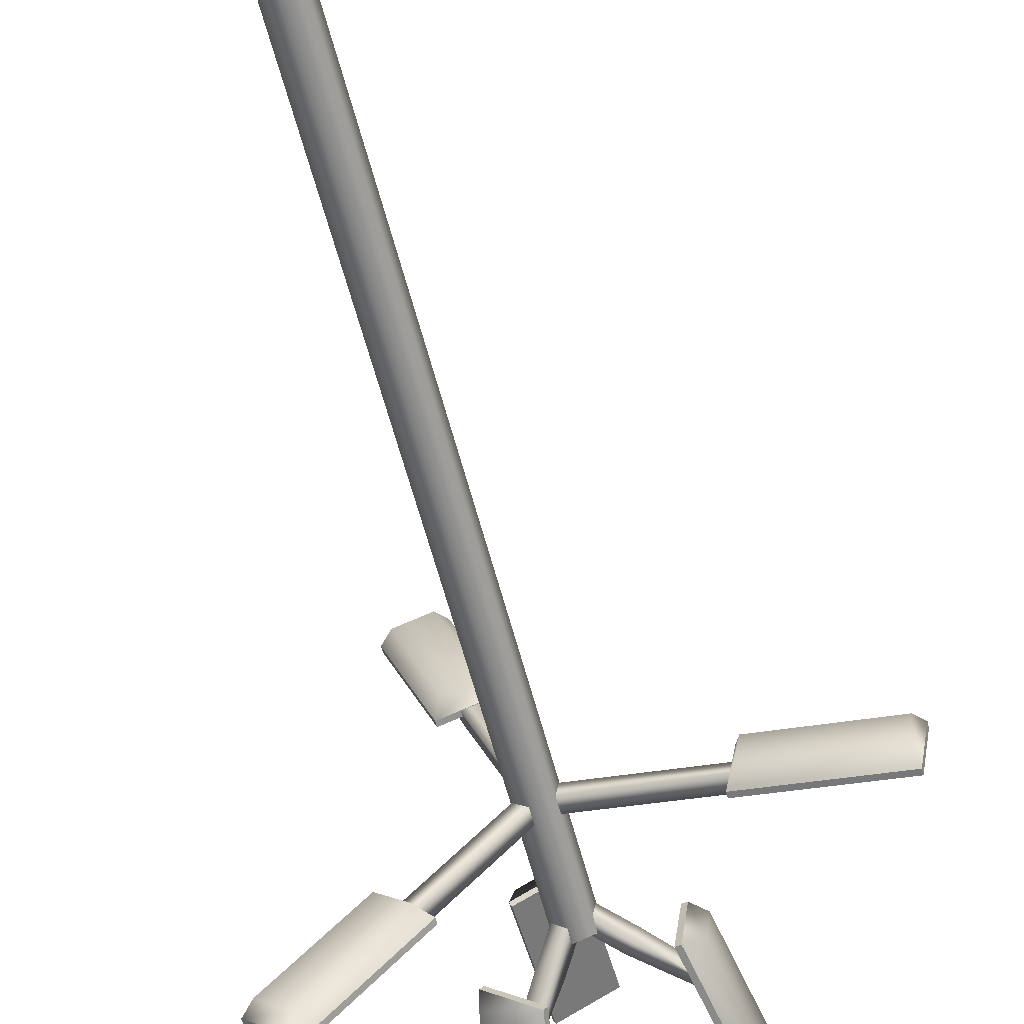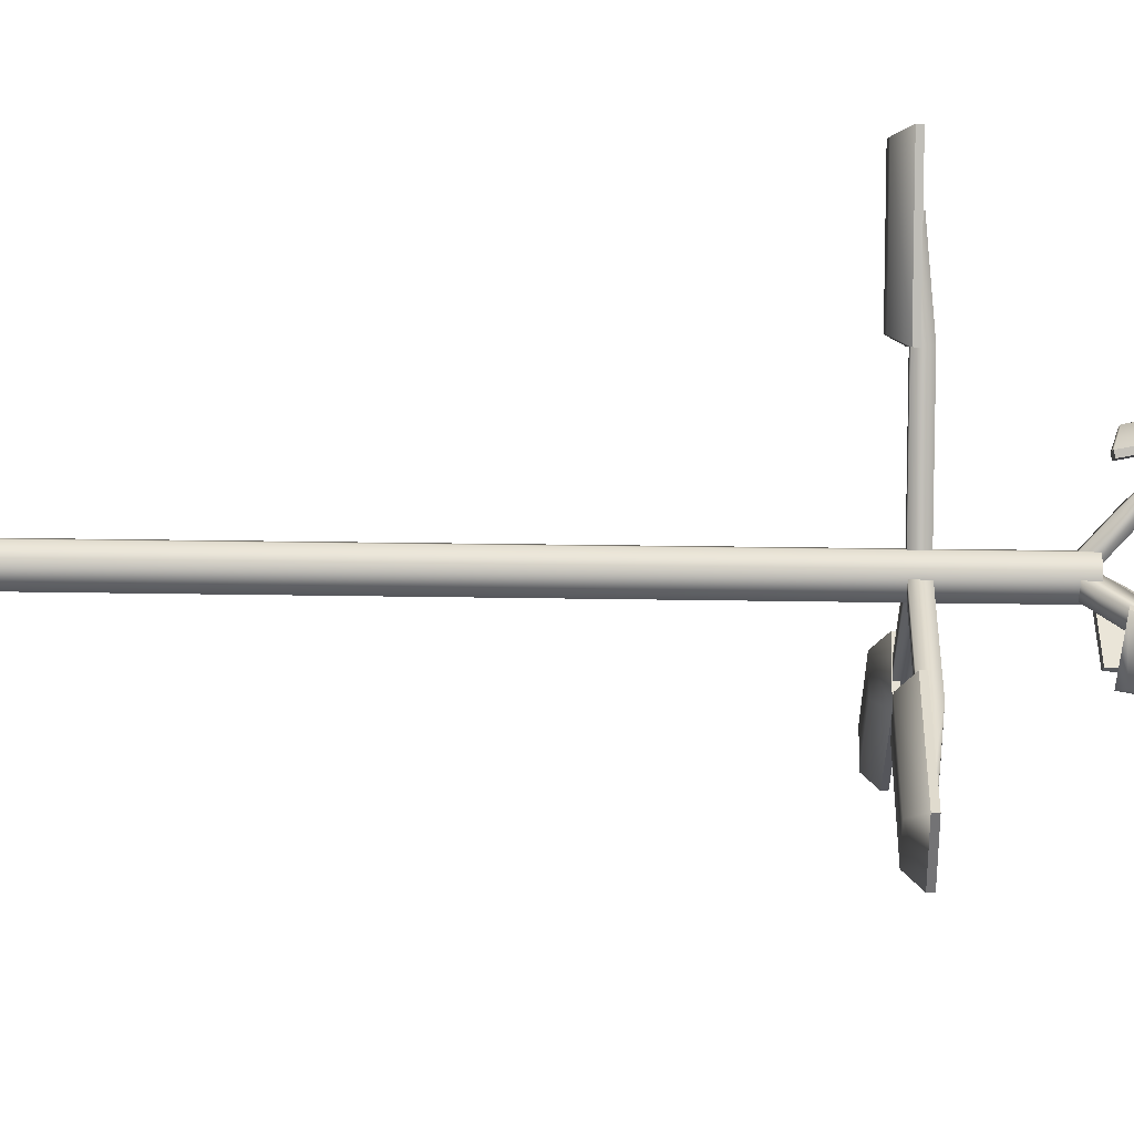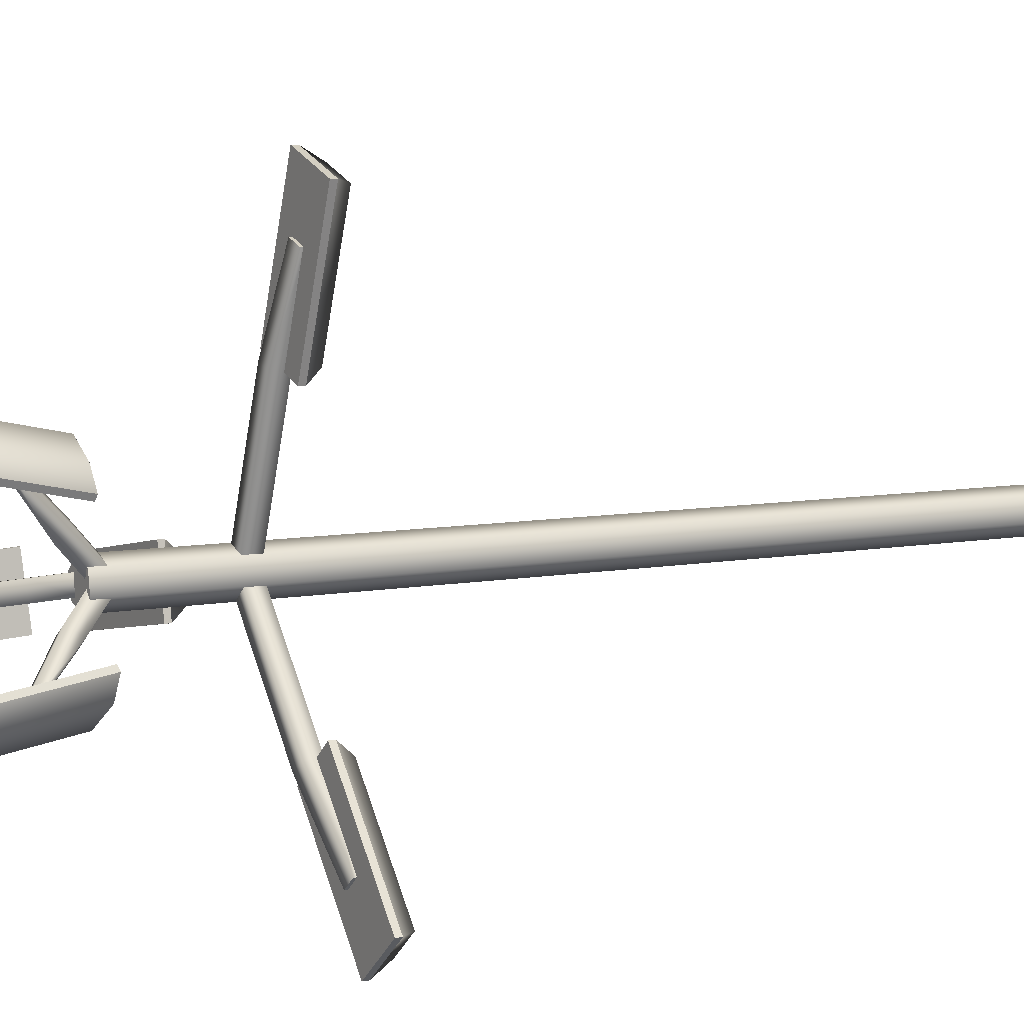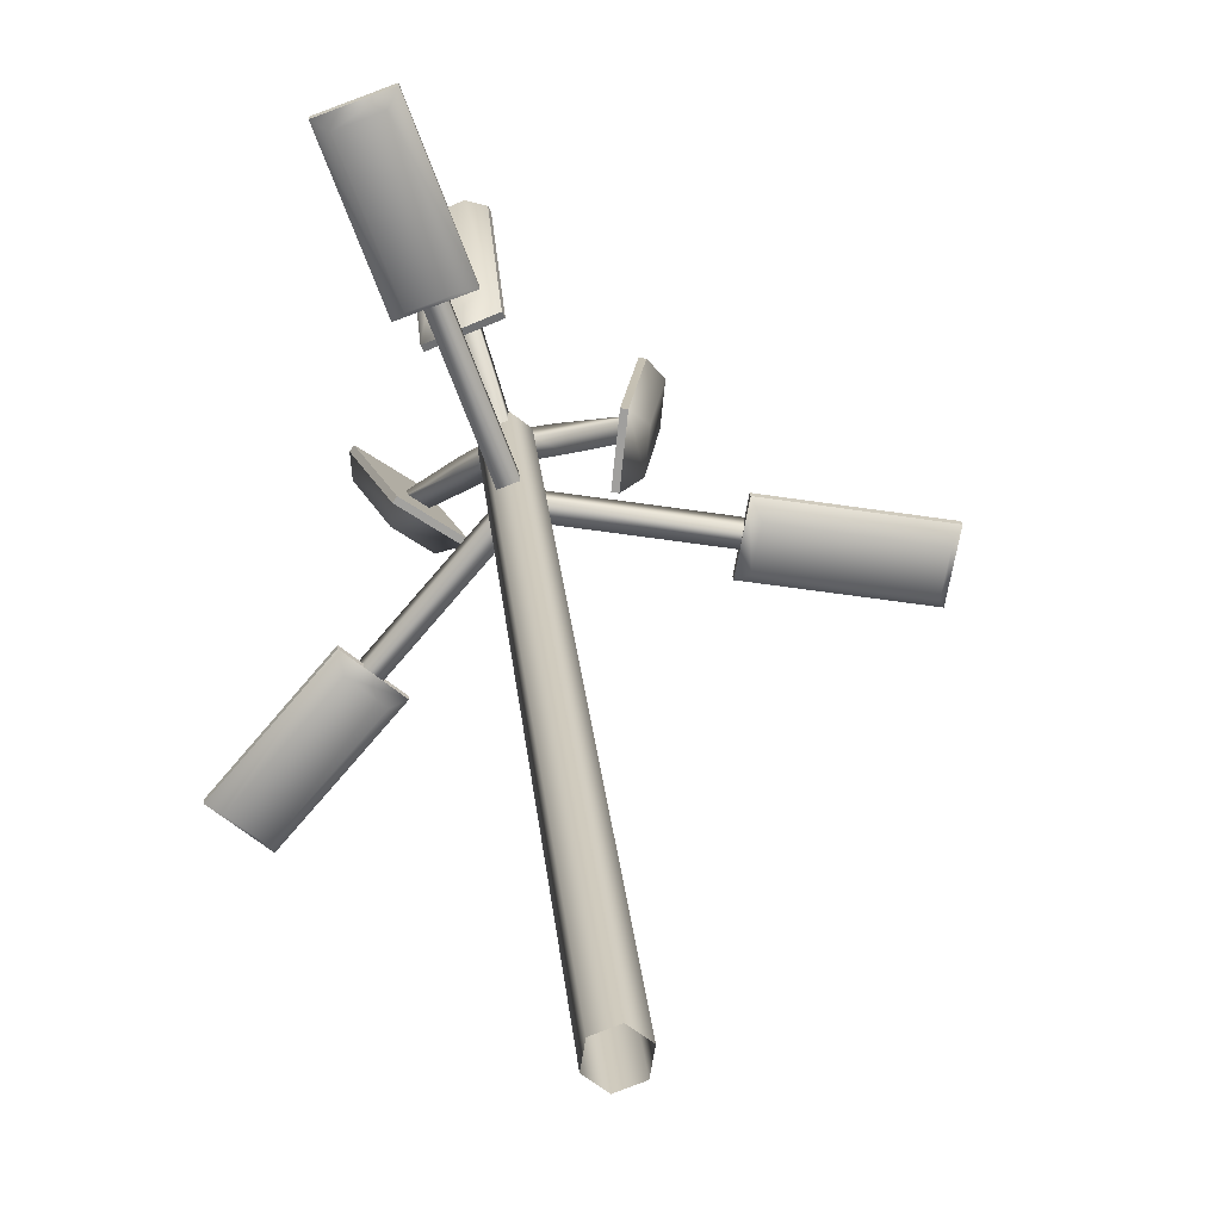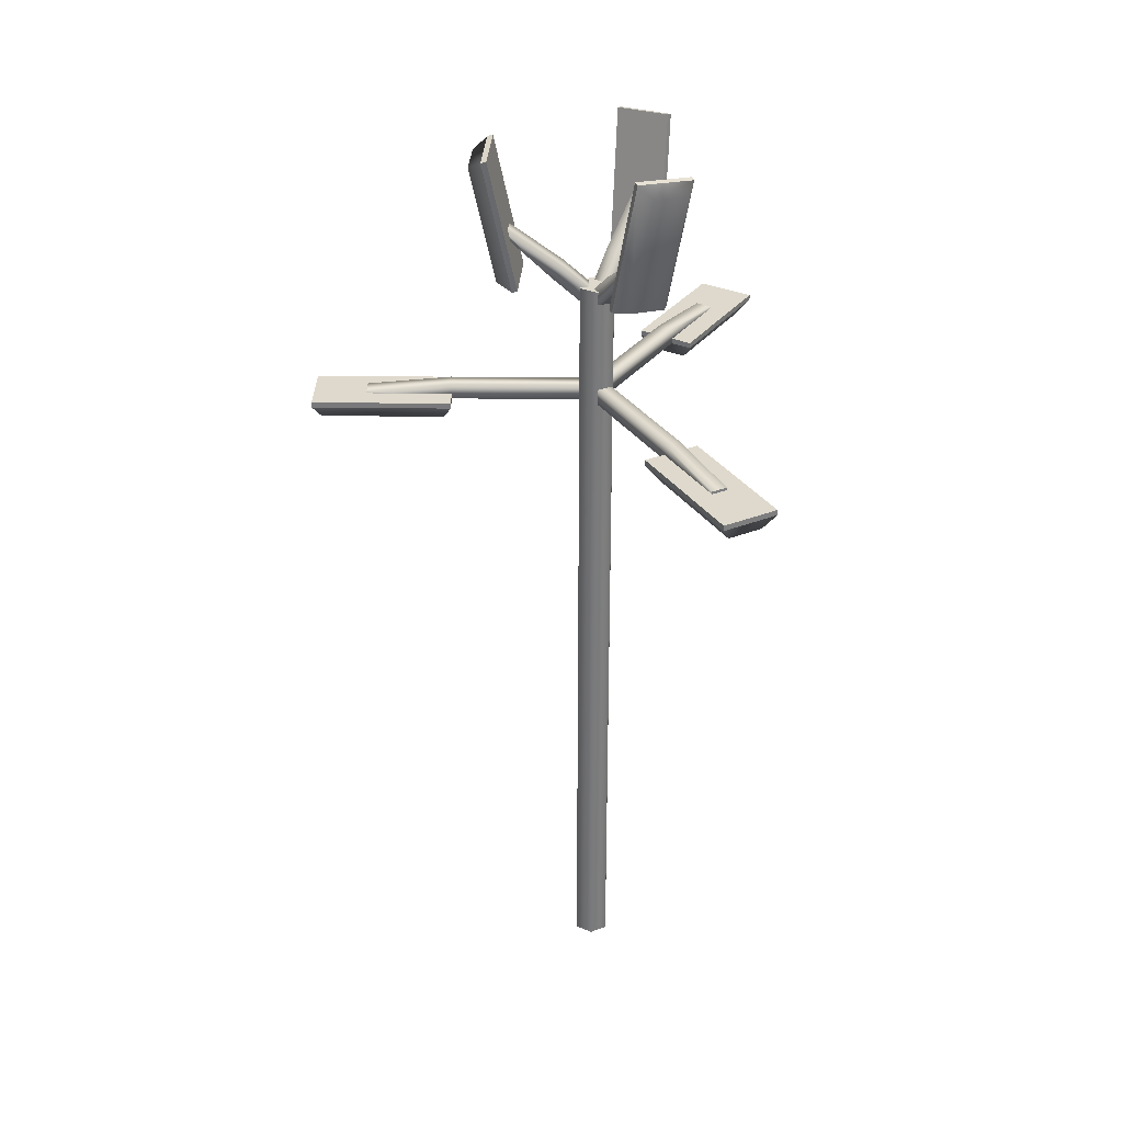
<metadata>
{"format":"obj","ext":"obj","renderer":"f3d","projection":"perspective","resolution":1024,"background":"white","views":[{"elev":-61.6,"azim":14.8,"up":"+Z"},{"elev":23.7,"azim":91.7,"up":"+Z"},{"elev":7.3,"azim":-119.4,"up":"+Z"},{"elev":23.4,"azim":-5.1,"up":"+Z"},{"elev":32.0,"azim":-168.8,"up":"+Y"}]}
</metadata>
<code>
g breadStationLightGeo
v 1.97 4.819 -0.1468
v 1.97 4.858 -0.1468
v 1.899 4.858 -0.5442
v 1.899 4.819 -0.5442
v 1.97 4.858 -0.1468
v 1.024 4.858 0.02218
v 0.9527 4.858 -0.3753
v 1.899 4.858 -0.5442
v 1.024 4.858 0.02218
v 1.024 4.819 0.02218
v 0.9527 4.819 -0.3753
v 0.9527 4.858 -0.3753
v 1.899 4.819 -0.5442
v 1.899 4.858 -0.5442
v 0.9527 4.858 -0.3753
v 0.9527 4.819 -0.3753
v 1.024 4.819 0.02218
v 1.024 4.858 0.02218
v 1.97 4.858 -0.1468
v 1.97 4.819 -0.1468
v -0.4397 6.156 -0.5734
v -0.4271 6.18 -0.5557
v -0.5134 6.173 -0.4848
v -0.5259 6.149 -0.5025
v -0.1974 5.824 -0.1349
v -0.5134 6.173 -0.4848
v -0.4271 6.18 -0.5557
v -0.1111 5.831 -0.2058
v -0.06834 5.651 0.005146
v -0.4397 6.156 -0.5734
v 0.01795 5.658 -0.06577
v -0.1548 5.748 -0.2672
v -0.02577 5.576 -0.1272
v 0.7456 6.671 0.006489
v 0.7076 6.678 0.0101
v 0.663 6.645 -0.3898
v 0.701 6.638 -0.3934
v 0.7076 6.678 0.0101
v 0.5325 5.738 0.1073
v 0.4879 5.705 -0.2926
v 0.663 6.645 -0.3898
v 0.5325 5.738 0.1073
v 0.5704 5.731 0.1037
v 0.5259 5.698 -0.2962
v 0.4879 5.705 -0.2926
v 0.701 6.638 -0.3934
v 0.663 6.645 -0.3898
v 0.4879 5.705 -0.2926
v 0.5259 5.698 -0.2962
v 0.5704 5.731 0.1037
v 0.5325 5.738 0.1073
v 0.7076 6.678 0.0101
v 0.7456 6.671 0.006489
v 1.582 4.844 -0.2258
v 1.582 4.877 -0.2258
v 1.562 4.877 -0.336
v 1.562 4.844 -0.336
v 1.007 4.934 -0.1231
v 0.06116 4.934 0.04592
v 0.04147 4.934 -0.06424
v 0.9873 4.934 -0.2332
v 0.9873 4.822 -0.2332
v 0.04147 4.822 -0.06424
v 1.562 4.877 -0.336
v 1.562 4.844 -0.336
v 0.06116 4.822 0.04592
v 1.007 4.822 -0.1231
v 0.06116 4.822 0.04592
v 0.06116 4.934 0.04592
v 1.007 4.934 -0.1231
v 1.007 4.822 -0.1231
v 1.582 4.844 -0.2258
v 1.582 4.877 -0.2258
v 0.9873 4.934 -0.2332
v 1.562 4.877 -0.336
v -0.5955 4.844 1.483
v -0.5955 4.877 1.483
v -0.4903 4.877 1.521
v -0.4903 4.844 1.521
v -0.3969 4.934 0.9336
v -0.07034 4.934 0.03001
v 0.0349 4.934 0.06804
v -0.2917 4.934 0.9717
v -0.2917 4.822 0.9717
v 0.0349 4.822 0.06804
v -0.4903 4.877 1.521
v -0.4903 4.844 1.521
v -0.07034 4.822 0.03001
v -0.3969 4.822 0.9336
v -0.07034 4.822 0.03001
v -0.07034 4.934 0.03001
v -0.3969 4.934 0.9336
v -0.3969 4.822 0.9336
v -0.5955 4.844 1.483
v -0.5955 4.877 1.483
v -0.2917 4.934 0.9717
v -0.4903 4.877 1.521
v -0.2768 6.156 0.6675
v -0.2678 6.18 0.6477
v -0.1632 6.173 0.687
v -0.1722 6.149 0.7067
v -0.1227 5.831 0.1991
v -0.06593 5.658 0.01734
v 0.03862 5.651 0.05662
v -0.01812 5.824 0.2384
v -0.2678 6.18 0.6477
v -0.1632 6.173 0.687
v -0.04943 5.741 0.307
v 0.007311 5.569 0.1252
v -0.1722 6.149 0.7067
v -0.09724 5.576 0.08591
v -0.04943 5.741 0.307
v 0.007311 5.569 0.1252
v -0.154 5.748 0.2677
v -0.1227 5.831 0.1991
v -0.06593 5.658 0.01734
v -0.2768 6.156 0.6675
v -0.1722 6.149 0.7067
v -0.2678 6.18 0.6477
v -0.8577 4.819 1.779
v -0.8577 4.858 1.779
v -0.478 4.858 1.916
v -0.478 4.819 1.916
v -0.8577 4.858 1.779
v -0.5311 4.858 0.8755
v -0.1514 4.858 1.013
v -0.478 4.858 1.916
v -0.5311 4.858 0.8755
v -0.5311 4.819 0.8755
v -0.1514 4.819 1.013
v -0.1514 4.858 1.013
v -0.478 4.819 1.916
v -0.478 4.858 1.916
v -0.1514 4.858 1.013
v -0.1514 4.819 1.013
v -0.5311 4.819 0.8755
v -0.5311 4.858 0.8755
v -0.8577 4.858 1.779
v -0.8577 4.819 1.779
v -0.02164 0 -0.1318
v -0.02164 5.672 -0.1318
v -0.1249 5.672 -0.04715
v -0.1249 0 -0.04715
v -0.1033 5.672 0.08463
v -0.1033 0 0.08463
v 0.02164 5.672 0.1318
v 0.02164 0 0.1318
v 0.02164 0 0.1318
v 0.02164 5.672 0.1318
v 0.1249 5.672 0.04716
v 0.1249 0 0.04716
v 0.1033 5.672 -0.08463
v 0.1033 0 -0.08463
v -0.02164 5.672 -0.1318
v -0.02164 0 -0.1318
v 0.7164 6.156 -0.09404
v 0.6948 6.18 -0.09198
v 0.6766 6.173 -0.2022
v 0.6982 6.149 -0.2042
v 0.2338 5.831 0.006675
v 0.04798 5.658 0.04843
v 0.02972 5.651 -0.06175
v 0.2155 5.824 -0.1035
v 0.6948 6.18 -0.09198
v 0.6766 6.173 -0.2022
v 0.2906 5.741 -0.1107
v 0.1048 5.569 -0.06892
v 0.6982 6.149 -0.2042
v 0.123 5.576 0.04126
v 0.2906 5.741 -0.1107
v 0.1048 5.569 -0.06892
v 0.3088 5.748 -0.0004883
v 0.2338 5.831 0.006675
v 0.04798 5.658 0.04843
v 0.7164 6.156 -0.09404
v 0.6982 6.149 -0.2042
v 0.6948 6.18 -0.09198
v -0.3784 6.671 0.6424
v -0.3626 6.678 0.6078
v 0.00606 6.645 0.7691
v -0.00978 6.638 0.8038
v -0.3626 6.678 0.6078
v -0.3592 5.738 0.4075
v 0.009468 5.705 0.5689
v 0.00606 6.645 0.7691
v -0.3592 5.738 0.4075
v -0.375 5.731 0.4422
v -0.006372 5.698 0.6035
v 0.009468 5.705 0.5689
v -0.00978 6.638 0.8038
v 0.00606 6.645 0.7691
v 0.009468 5.705 0.5689
v -0.006372 5.698 0.6035
v -0.375 5.731 0.4422
v -0.3592 5.738 0.4075
v -0.3626 6.678 0.6078
v -0.3784 6.671 0.6424
v -0.3672 6.671 -0.6489
v -0.3451 6.678 -0.6179
v -0.6691 6.645 -0.3793
v -0.6912 6.638 -0.4104
v -0.3451 6.678 -0.6179
v -0.1733 5.738 -0.5148
v -0.4974 5.705 -0.2762
v -0.6691 6.645 -0.3793
v -0.1733 5.738 -0.5148
v -0.1954 5.731 -0.5458
v -0.5195 5.698 -0.3073
v -0.4974 5.705 -0.2762
v -0.6912 6.638 -0.4104
v -0.6691 6.645 -0.3793
v -0.4974 5.705 -0.2762
v -0.5195 5.698 -0.3073
v -0.1954 5.731 -0.5458
v -0.1733 5.738 -0.5148
v -0.3451 6.678 -0.6179
v -0.3672 6.671 -0.6489
v -0.9866 4.844 -1.257
v -0.9866 4.877 -1.257
v -1.072 4.877 -1.185
v -1.072 4.844 -1.185
v -0.6101 4.934 -0.8106
v 0.009183 4.934 -0.07591
v -0.07637 4.934 -0.003789
v -0.6957 4.934 -0.7384
v -0.9866 4.877 -1.257
v -1.072 4.877 -1.185
v -0.6957 4.822 -0.7384
v -1.072 4.844 -1.185
v -0.07637 4.822 -0.003789
v 0.009183 4.822 -0.07591
v -0.6101 4.822 -0.8106
v 0.009183 4.822 -0.07591
v 0.009183 4.934 -0.07591
v -0.6101 4.934 -0.8106
v -0.6101 4.822 -0.8106
v -0.9866 4.844 -1.257
v -0.9866 4.877 -1.257
v -1.112 4.819 -1.632
v -1.112 4.858 -1.632
v -1.421 4.858 -1.372
v -1.421 4.819 -1.372
v -1.112 4.858 -1.632
v -0.4927 4.858 -0.8977
v -0.8014 4.858 -0.6374
v -1.421 4.858 -1.372
v -0.4927 4.858 -0.8977
v -0.4927 4.819 -0.8977
v -0.8014 4.819 -0.6374
v -0.8014 4.858 -0.6374
v -1.421 4.819 -1.372
v -1.421 4.858 -1.372
v -0.8014 4.858 -0.6374
v -0.8014 4.819 -0.6374
v -0.4927 4.819 -0.8977
v -0.4927 4.858 -0.8977
v -1.112 4.858 -1.632
v -1.112 4.819 -1.632
v 0.1249 5.672 0.04716
v -0 5.672 4.883e-06
v 0.1033 5.672 -0.08463
v 0.02164 5.672 0.1318
v -0.02164 5.672 -0.1318
v -0.1033 5.672 0.08463
v -0.1249 5.672 -0.04715
v -0.2411 5.741 -0.1963
v -0.1548 5.748 -0.2672
v -0.4397 6.156 -0.5734
v -0.02577 5.576 -0.1272
v -0.5259 6.149 -0.5025
v -0.1121 5.569 -0.05625
v -0.5134 6.173 -0.4848
v -0.06834 5.651 0.005146
v -0.1974 5.824 -0.1349
v -1.136 4.714 -1.543
v -1.112 4.819 -1.632
v -1.421 4.819 -1.372
v -0.5845 4.714 -0.889
v -0.4927 4.819 -0.8977
v -1.329 4.714 -1.381
v -0.8014 4.819 -0.6374
v -0.7773 4.714 -0.7265
v -0.4781 6.593 -0.6821
v -0.3672 6.671 -0.6489
v -0.6912 6.638 -0.4104
v -0.3252 5.756 -0.5903
v -0.1954 5.731 -0.5458
v -0.6805 6.572 -0.5331
v -0.5195 5.698 -0.3073
v -0.5276 5.735 -0.4414
v -0.3517 6.593 0.7552
v -0.3784 6.671 0.6424
v -0.00978 6.638 0.8038
v -0.3486 5.756 0.5768
v -0.375 5.731 0.4422
v -0.1215 6.572 0.8559
v -0.006372 5.698 0.6035
v -0.1185 5.735 0.6776
v -0.7685 4.714 1.755
v -0.8577 4.819 1.779
v -0.478 4.819 1.916
v -0.4776 4.714 0.9507
v -0.5311 4.819 0.8755
v -0.5314 4.714 1.841
v -0.1514 4.819 1.013
v -0.2406 4.714 1.036
v 0.8298 6.593 -0.07303
v 0.7456 6.671 0.006489
v 0.701 6.638 -0.3934
v 0.6739 5.756 0.0135
v 0.5704 5.731 0.1037
v 0.802 6.572 -0.3227
v 0.5259 5.698 -0.2962
v 0.646 5.735 -0.2362
v 1.904 4.714 -0.2122
v 1.97 4.819 -0.1468
v 1.899 4.819 -0.5442
v 1.062 4.714 -0.06171
v 1.024 4.819 0.02218
v 1.86 4.714 -0.4603
v 0.9527 4.819 -0.3753
v 1.018 4.714 -0.3099
g breadStationLightGeo_0
f 3 2 1
f 4 3 1
f 7 6 5
f 8 7 5
f 11 10 9
f 12 11 9
f 15 14 13
f 16 15 13
f 19 18 17
f 20 19 17
f 23 22 21
f 24 23 21
f 27 26 25
f 28 27 25
f 25 29 28
f 30 27 28
f 29 31 28
f 32 30 28
f 28 31 33
f 32 28 33
f 36 35 34
f 37 36 34
f 40 39 38
f 41 40 38
f 44 43 42
f 45 44 42
f 48 47 46
f 49 48 46
f 52 51 50
f 53 52 50
f 56 55 54
f 57 56 54
f 60 59 58
f 61 60 58
f 60 61 62
f 63 60 62
f 61 64 62
f 64 65 62
f 63 62 66
f 62 67 66
f 70 69 68
f 71 70 68
f 71 72 70
f 72 73 70
f 70 73 74
f 73 75 74
f 78 77 76
f 79 78 76
f 82 81 80
f 83 82 80
f 82 83 84
f 85 82 84
f 83 86 84
f 86 87 84
f 85 84 88
f 84 89 88
f 92 91 90
f 93 92 90
f 93 94 92
f 94 95 92
f 92 95 96
f 95 97 96
f 100 99 98
f 101 100 98
f 104 103 102
f 105 104 102
f 102 106 105
f 106 107 105
f 104 105 108
f 105 107 108
f 109 104 108
f 107 110 108
f 113 112 111
f 112 114 111
f 114 115 111
f 115 116 111
f 117 114 112
f 114 117 115
f 118 117 112
f 117 119 115
f 122 121 120
f 123 122 120
f 126 125 124
f 127 126 124
f 130 129 128
f 131 130 128
f 134 133 132
f 135 134 132
f 138 137 136
f 139 138 136
f 142 141 140
f 143 142 140
f 144 142 143
f 145 144 143
f 146 144 145
f 147 146 145
f 150 149 148
f 151 150 148
f 152 150 151
f 153 152 151
f 154 152 153
f 155 154 153
f 158 157 156
f 159 158 156
f 162 161 160
f 163 162 160
f 160 164 163
f 164 165 163
f 162 163 166
f 163 165 166
f 167 162 166
f 165 168 166
f 171 170 169
f 170 172 169
f 172 173 169
f 173 174 169
f 175 172 170
f 172 175 173
f 176 175 170
f 175 177 173
f 180 179 178
f 181 180 178
f 184 183 182
f 185 184 182
f 188 187 186
f 189 188 186
f 192 191 190
f 193 192 190
f 196 195 194
f 197 196 194
f 200 199 198
f 201 200 198
f 204 203 202
f 205 204 202
f 208 207 206
f 209 208 206
f 212 211 210
f 213 212 210
f 216 215 214
f 217 216 214
f 220 219 218
f 221 220 218
f 224 223 222
f 225 224 222
f 222 226 225
f 226 227 225
f 224 225 228
f 225 227 228
f 227 229 228
f 230 224 228
f 230 228 231
f 228 232 231
f 235 234 233
f 236 235 233
f 236 237 235
f 237 238 235
f 241 240 239
f 242 241 239
f 245 244 243
f 246 245 243
f 249 248 247
f 250 249 247
f 253 252 251
f 254 253 251
f 257 256 255
f 258 257 255
f 261 260 259
f 259 260 262
f 263 260 261
f 262 260 264
f 265 260 263
f 264 260 265
f 268 267 266
f 266 267 269
f 270 268 266
f 271 266 269
f 272 270 266
f 271 273 266
f 274 272 266
f 273 274 266
f 277 276 275
f 275 276 278
f 276 279 278
f 280 277 275
f 280 275 278
f 281 277 280
f 282 278 279
f 282 280 278
f 281 282 279
f 282 281 280
f 285 284 283
f 283 284 286
f 284 287 286
f 288 285 283
f 288 283 286
f 289 285 288
f 290 286 287
f 290 288 286
f 289 290 287
f 290 289 288
f 293 292 291
f 291 292 294
f 292 295 294
f 296 293 291
f 296 291 294
f 297 293 296
f 298 294 295
f 298 296 294
f 297 298 295
f 298 297 296
f 301 300 299
f 299 300 302
f 300 303 302
f 304 301 299
f 304 299 302
f 305 301 304
f 306 302 303
f 306 304 302
f 305 306 303
f 306 305 304
f 309 308 307
f 307 308 310
f 308 311 310
f 312 309 307
f 312 307 310
f 313 309 312
f 314 310 311
f 314 312 310
f 313 314 311
f 314 313 312
f 317 316 315
f 315 316 318
f 316 319 318
f 320 317 315
f 320 315 318
f 321 317 320
f 322 318 319
f 322 320 318
f 321 322 319
f 322 321 320

</code>
